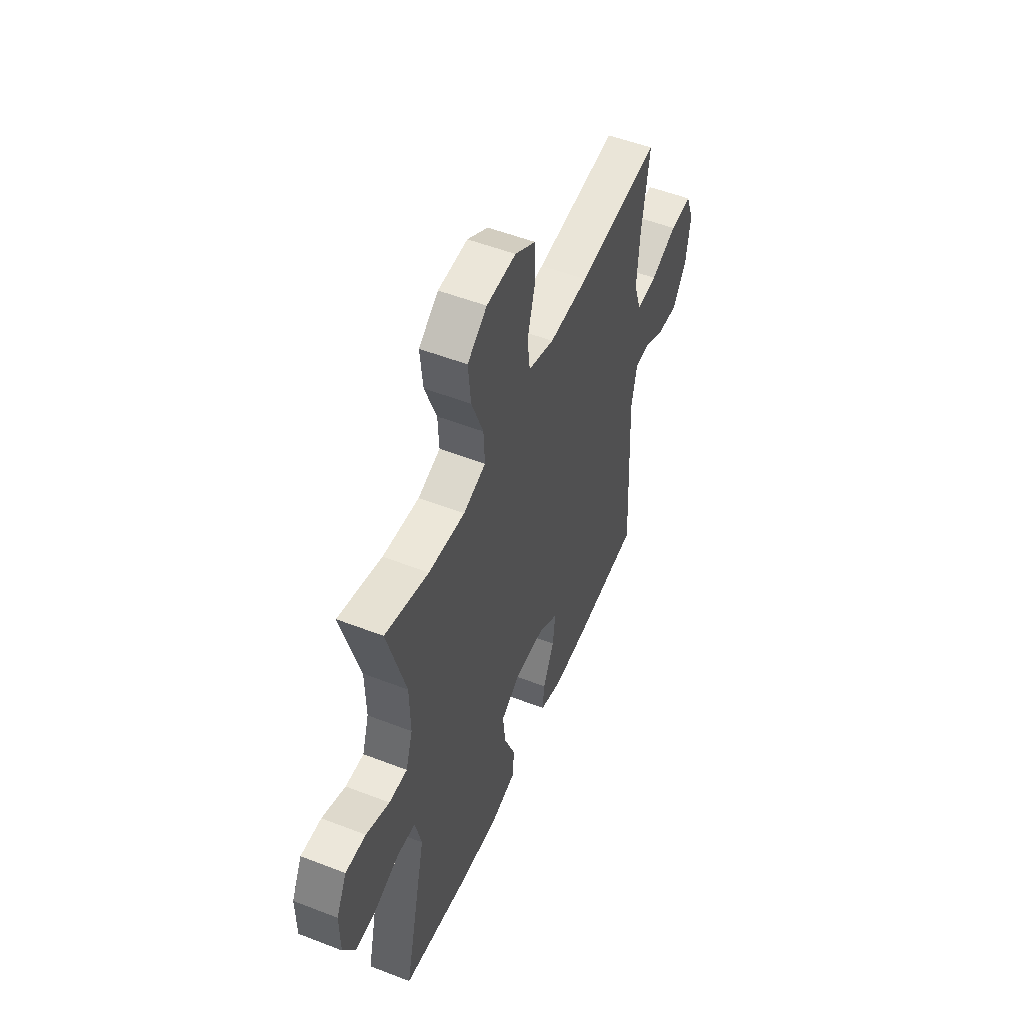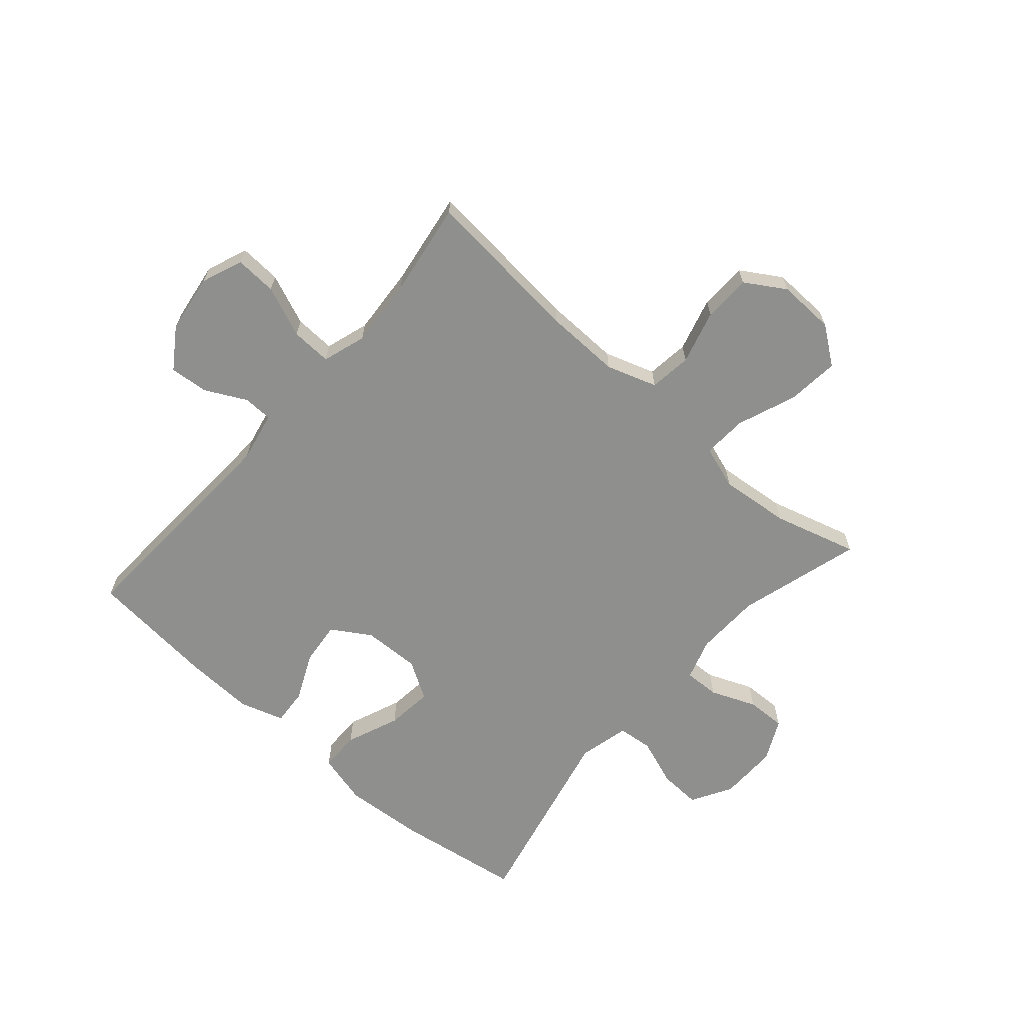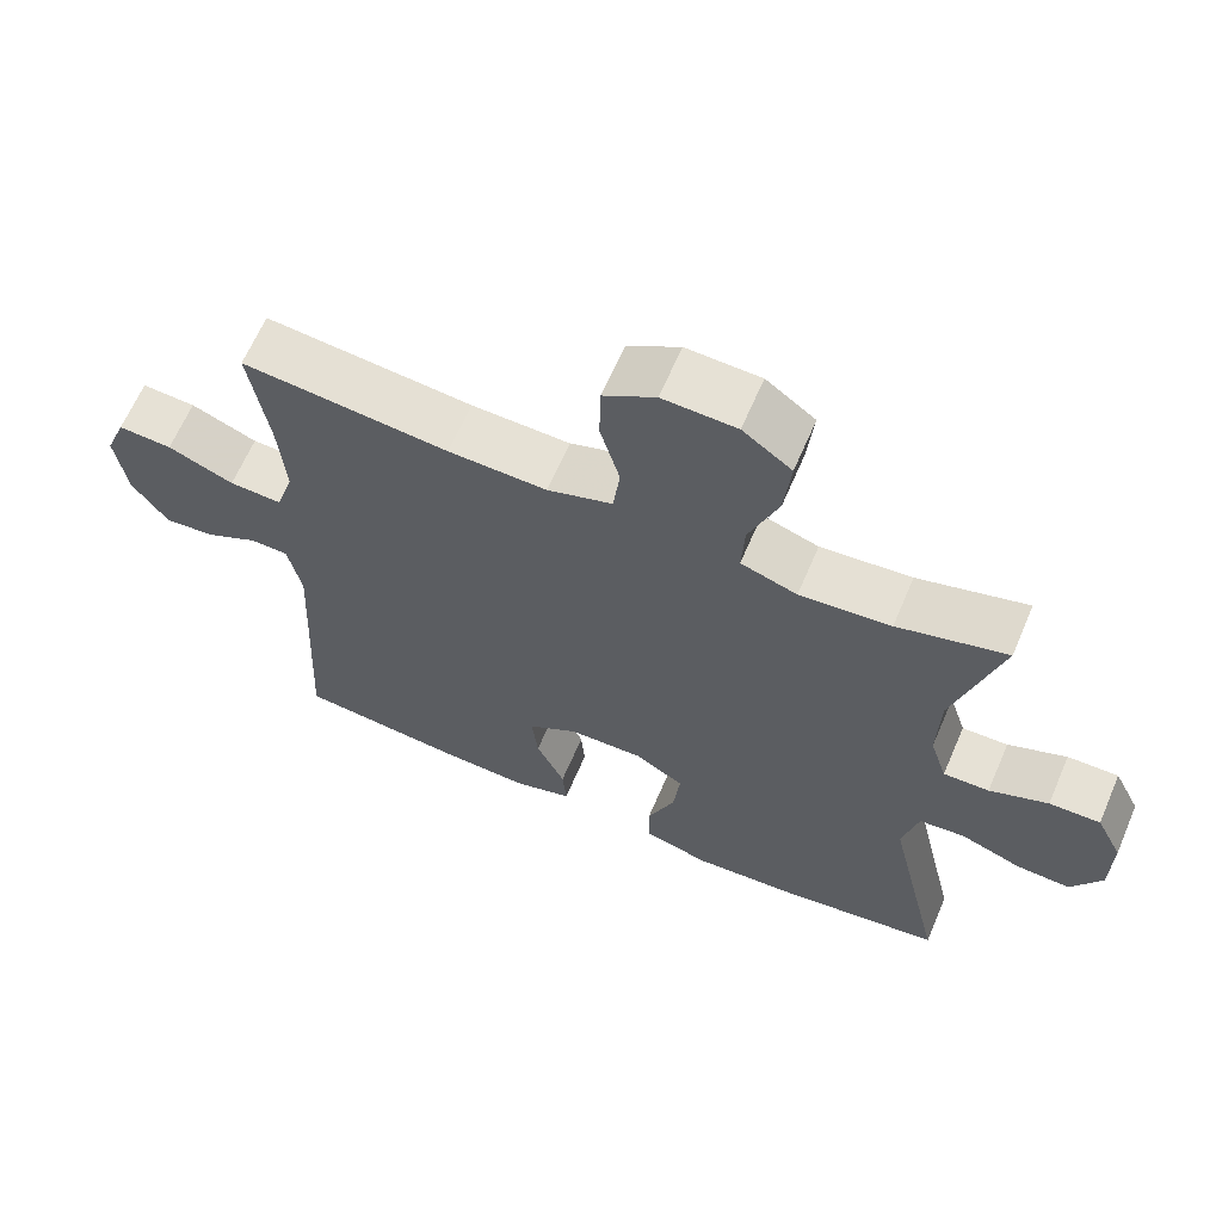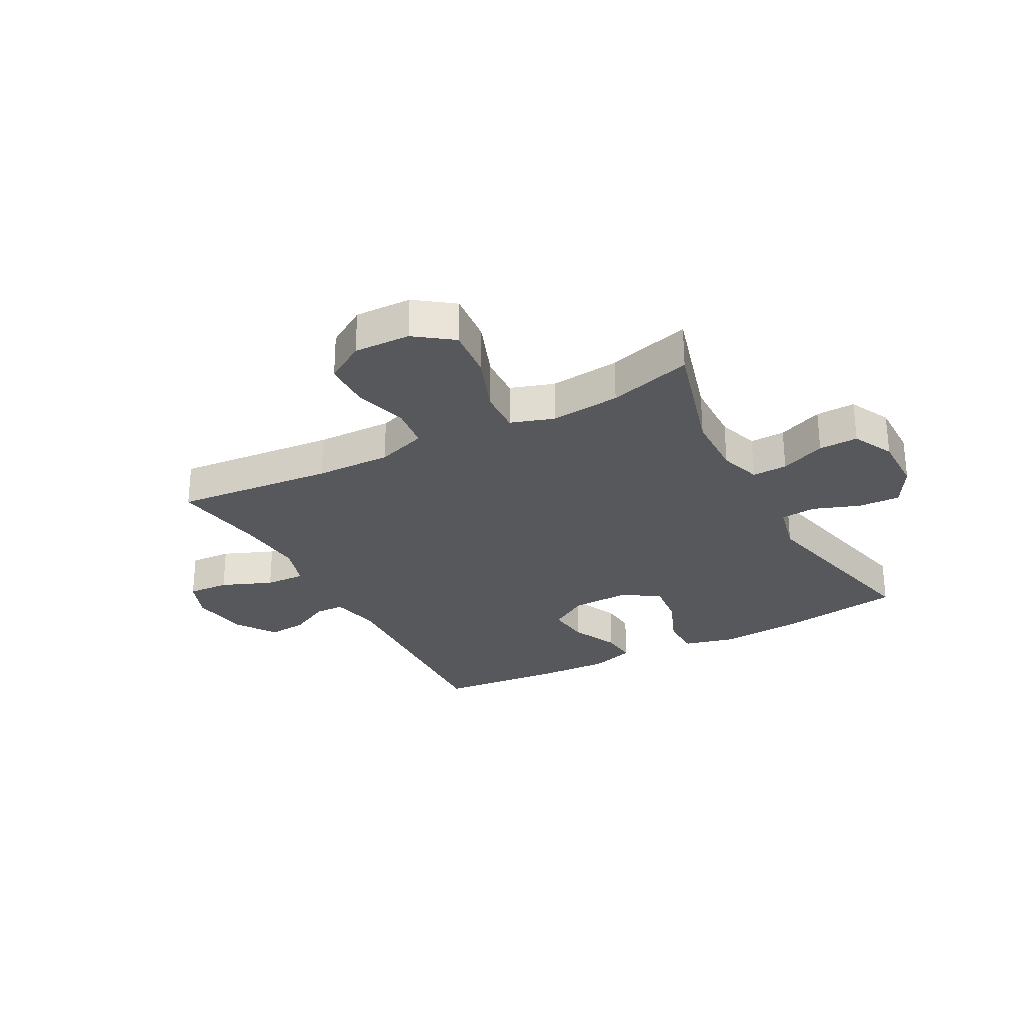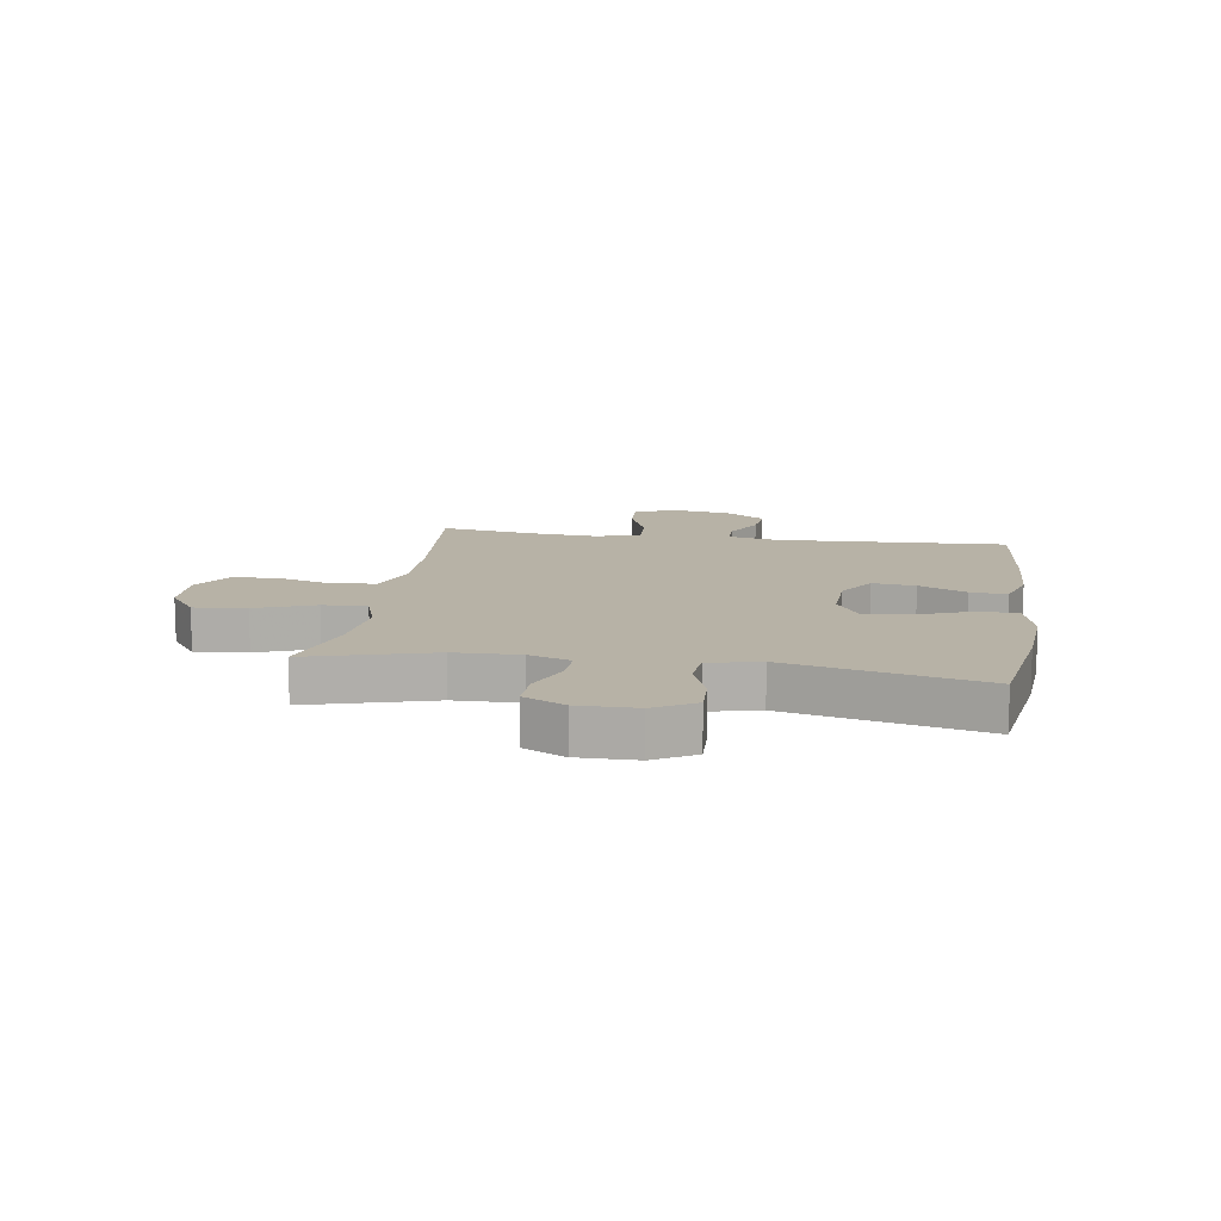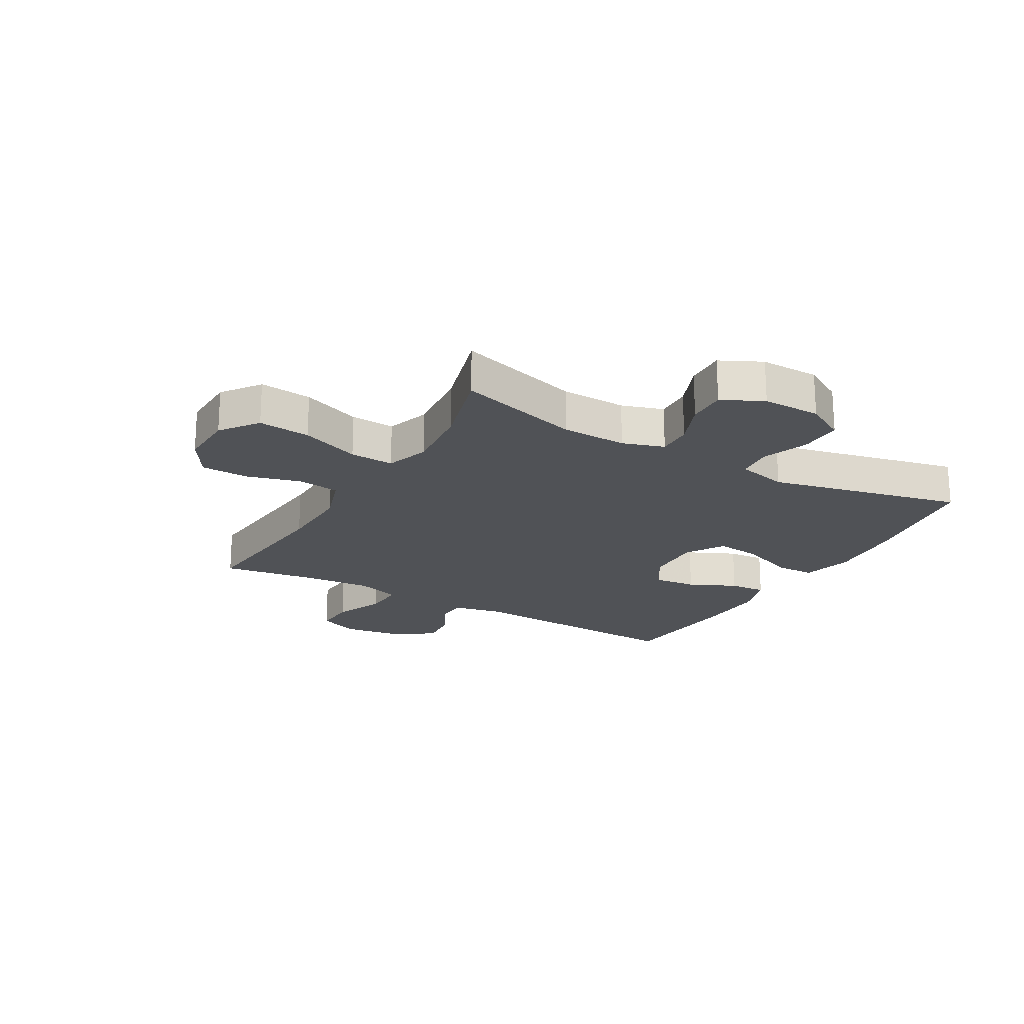
<metadata>
{"format":"obj","ext":"obj","renderer":"f3d","projection":"perspective","resolution":1024,"background":"white","views":[{"elev":52.4,"azim":112.7,"up":"+Z"},{"elev":-65.3,"azim":-41.2,"up":"+Y"},{"elev":64.3,"azim":23.2,"up":"+Z"},{"elev":-28.0,"azim":28.3,"up":"+Y"},{"elev":12.5,"azim":98.9,"up":"+Y"},{"elev":-20.7,"azim":60.1,"up":"+Y"}]}
</metadata>
<code>
v -0.5 0.07 -0.5
v -0.48 0.07 -0.102
v -0.498 0.07 -0.015
v -0.549 0.07 -0.014
v -0.619 0.07 -0.05
v -0.686 0.07 -0.056
v -0.733 0.07 0.013
v -0.748 0.07 0.115
v -0.72 0.07 0.186
v -0.648 0.07 0.182
v -0.56 0.07 0.146
v -0.49 0.07 0.143
v -0.466 0.07 0.218
v -0.475 0.07 0.337
v -0.5 0.07 0.5
v -0.224 0.07 0.474
v -0.093 0.07 0.471
v -0.006 0.07 0.5
v 0.003 0.07 0.573
v -0.023 0.07 0.666
v -0.021 0.07 0.748
v 0.048 0.07 0.791
v 0.146 0.07 0.788
v 0.211 0.07 0.74
v 0.202 0.07 0.65
v 0.163 0.07 0.548
v 0.159 0.07 0.472
v 0.234 0.07 0.447
v 0.355 0.07 0.459
v 0.5 0.07 0.5
v 0.439 0.07 0.286
v 0.436 0.07 0.173
v 0.459 0.07 0.101
v 0.52 0.07 0.103
v 0.598 0.07 0.135
v 0.666 0.07 0.137
v 0.701 0.07 0.066
v 0.7 0.07 -0.035
v 0.66 0.07 -0.105
v 0.588 0.07 -0.102
v 0.506 0.07 -0.072
v 0.445 0.07 -0.078
v 0.424 0.07 -0.166
v 0.5 0.07 -0.5
v 0.28 0.07 -0.533
v 0.143 0.07 -0.543
v 0.054 0.07 -0.52
v 0.053 0.07 -0.45
v 0.09 0.07 -0.358
v 0.099 0.07 -0.278
v 0.033 0.07 -0.238
v -0.066 0.07 -0.241
v -0.133 0.07 -0.283
v -0.125 0.07 -0.357
v -0.087 0.07 -0.439
v -0.082 0.07 -0.502
v -0.159 0.07 -0.526
v -0.281 0.07 -0.521
v -0.5 0 -0.5
v -0.48 0 -0.102
v -0.498 0 -0.015
v -0.549 0 -0.014
v -0.619 0 -0.05
v -0.686 0 -0.056
v -0.733 0 0.013
v -0.748 0 0.115
v -0.72 0 0.186
v -0.648 0 0.182
v -0.56 0 0.146
v -0.49 0 0.143
v -0.466 0 0.218
v -0.475 0 0.337
v -0.5 0 0.5
v -0.224 0 0.474
v -0.093 0 0.471
v -0.006 0 0.5
v 0.003 0 0.573
v -0.023 0 0.666
v -0.021 0 0.748
v 0.048 0 0.791
v 0.146 0 0.788
v 0.211 0 0.74
v 0.202 0 0.65
v 0.163 0 0.548
v 0.159 0 0.472
v 0.234 0 0.447
v 0.355 0 0.459
v 0.5 0 0.5
v 0.439 0 0.286
v 0.436 0 0.173
v 0.459 0 0.101
v 0.52 0 0.103
v 0.598 0 0.135
v 0.666 0 0.137
v 0.701 0 0.066
v 0.7 0 -0.035
v 0.66 0 -0.105
v 0.588 0 -0.102
v 0.506 0 -0.072
v 0.445 0 -0.078
v 0.424 0 -0.166
v 0.5 0 -0.5
v 0.28 0 -0.533
v 0.143 0 -0.543
v 0.054 0 -0.52
v 0.053 0 -0.45
v 0.09 0 -0.358
v 0.099 0 -0.278
v 0.033 0 -0.238
v -0.066 0 -0.241
v -0.133 0 -0.283
v -0.125 0 -0.357
v -0.087 0 -0.439
v -0.082 0 -0.502
v -0.159 0 -0.526
v -0.281 0 -0.521
f 58 1 2
f 57 58 2
f 56 57 2
f 55 56 2
f 54 55 2
f 53 54 2 3
f 52 53 3
f 51 52 3
f 47 48 49
f 46 47 49
f 45 46 49
f 44 45 49
f 43 44 49
f 42 43 49 50
f 39 40 41
f 38 39 41
f 37 38 41
f 36 37 41
f 35 36 41
f 34 35 41
f 33 34 41 42
f 42 50 51
f 33 42 51
f 32 33 51
f 29 30 31
f 32 51 3
f 31 32 3
f 29 31 3
f 28 29 3
f 24 25 26
f 23 24 26
f 22 23 26
f 21 22 26
f 20 21 26
f 19 20 26
f 18 19 26 27
f 14 15 16
f 13 14 16 17
f 27 28 3
f 18 27 3
f 17 18 3
f 13 17 3
f 12 13 3
f 9 10 11
f 8 9 11
f 7 8 11
f 6 7 11
f 5 6 11
f 4 5 11
f 3 4 11 12
f 60 59 116
f 60 116 115
f 60 115 114
f 60 114 113
f 60 113 112
f 61 60 112 111
f 61 111 110
f 61 110 109
f 107 106 105
f 107 105 104
f 107 104 103
f 107 103 102
f 107 102 101
f 108 107 101 100
f 99 98 97
f 99 97 96
f 99 96 95
f 99 95 94
f 99 94 93
f 99 93 92
f 100 99 92 91
f 109 108 100
f 109 100 91
f 109 91 90
f 89 88 87
f 61 109 90
f 61 90 89
f 61 89 87
f 61 87 86
f 84 83 82
f 84 82 81
f 84 81 80
f 84 80 79
f 84 79 78
f 84 78 77
f 85 84 77 76
f 74 73 72
f 75 74 72 71
f 61 86 85
f 61 85 76
f 61 76 75
f 61 75 71
f 61 71 70
f 69 68 67
f 69 67 66
f 69 66 65
f 69 65 64
f 69 64 63
f 69 63 62
f 70 69 62 61
f 1 59 60 2
f 2 60 61 3
f 3 61 62 4
f 4 62 63 5
f 5 63 64 6
f 6 64 65 7
f 7 65 66 8
f 8 66 67 9
f 9 67 68 10
f 10 68 69 11
f 11 69 70 12
f 12 70 71 13
f 13 71 72 14
f 14 72 73 15
f 15 73 74 16
f 16 74 75 17
f 17 75 76 18
f 18 76 77 19
f 19 77 78 20
f 20 78 79 21
f 21 79 80 22
f 22 80 81 23
f 23 81 82 24
f 24 82 83 25
f 25 83 84 26
f 26 84 85 27
f 27 85 86 28
f 28 86 87 29
f 29 87 88 30
f 30 88 89 31
f 31 89 90 32
f 32 90 91 33
f 33 91 92 34
f 34 92 93 35
f 35 93 94 36
f 36 94 95 37
f 37 95 96 38
f 38 96 97 39
f 39 97 98 40
f 40 98 99 41
f 41 99 100 42
f 42 100 101 43
f 43 101 102 44
f 44 102 103 45
f 45 103 104 46
f 46 104 105 47
f 47 105 106 48
f 48 106 107 49
f 49 107 108 50
f 50 108 109 51
f 51 109 110 52
f 52 110 111 53
f 53 111 112 54
f 54 112 113 55
f 55 113 114 56
f 56 114 115 57
f 57 115 116 58
f 58 116 59 1

</code>
